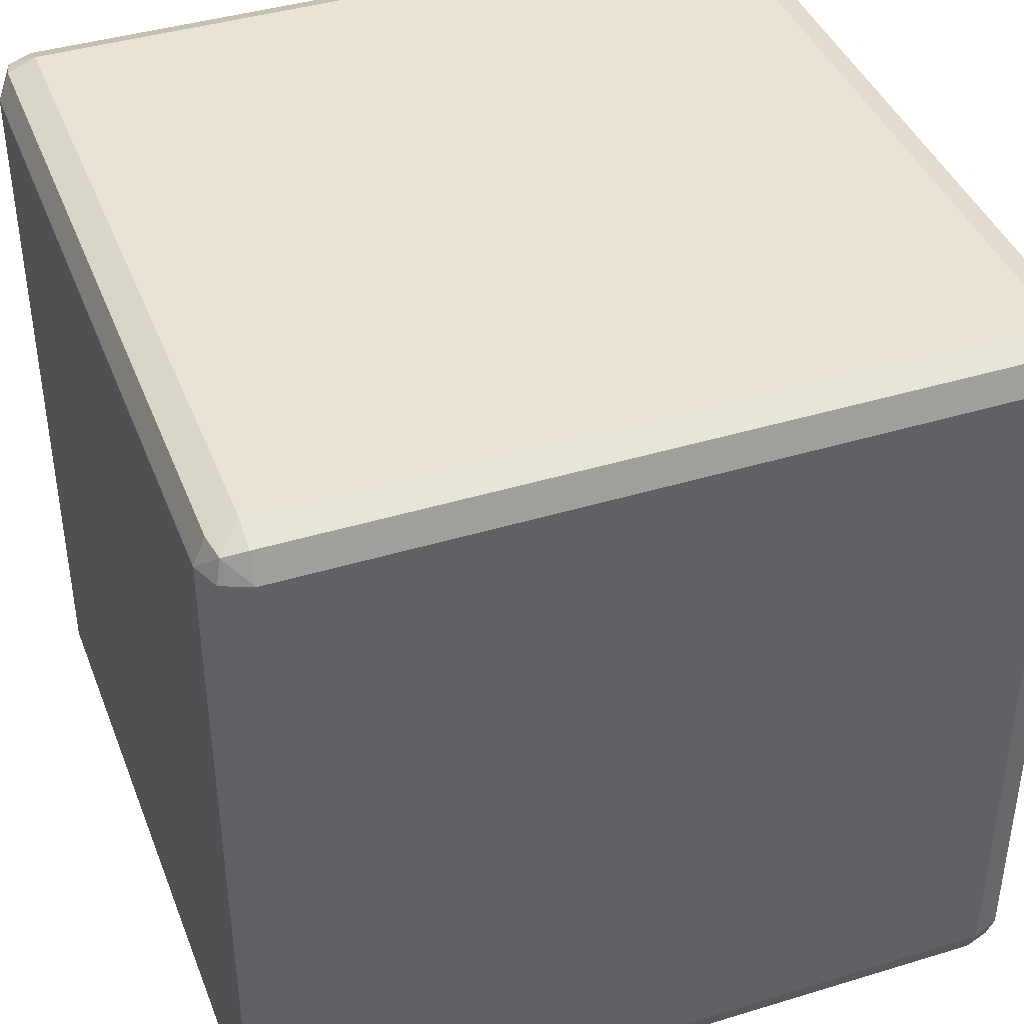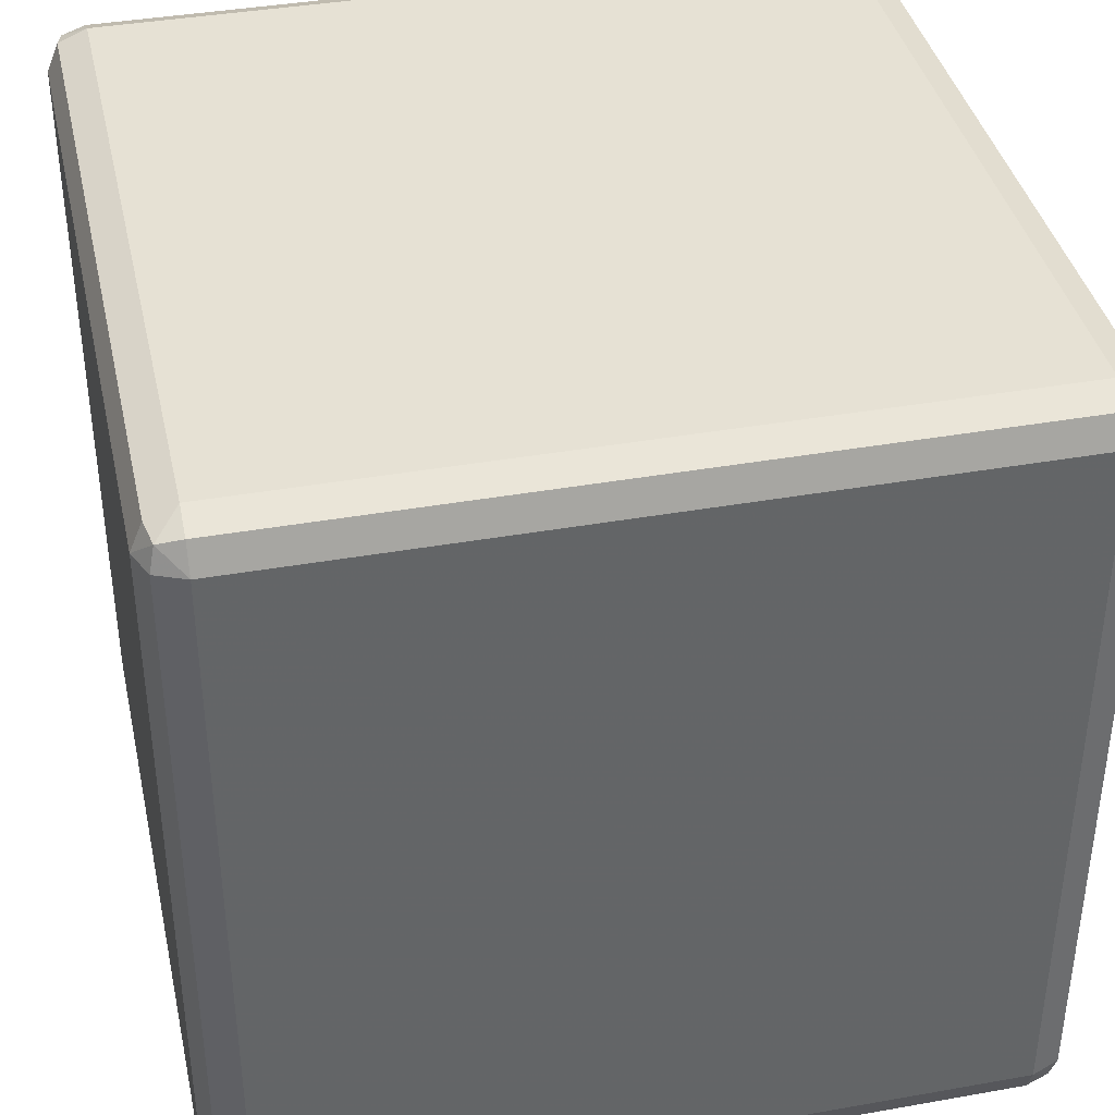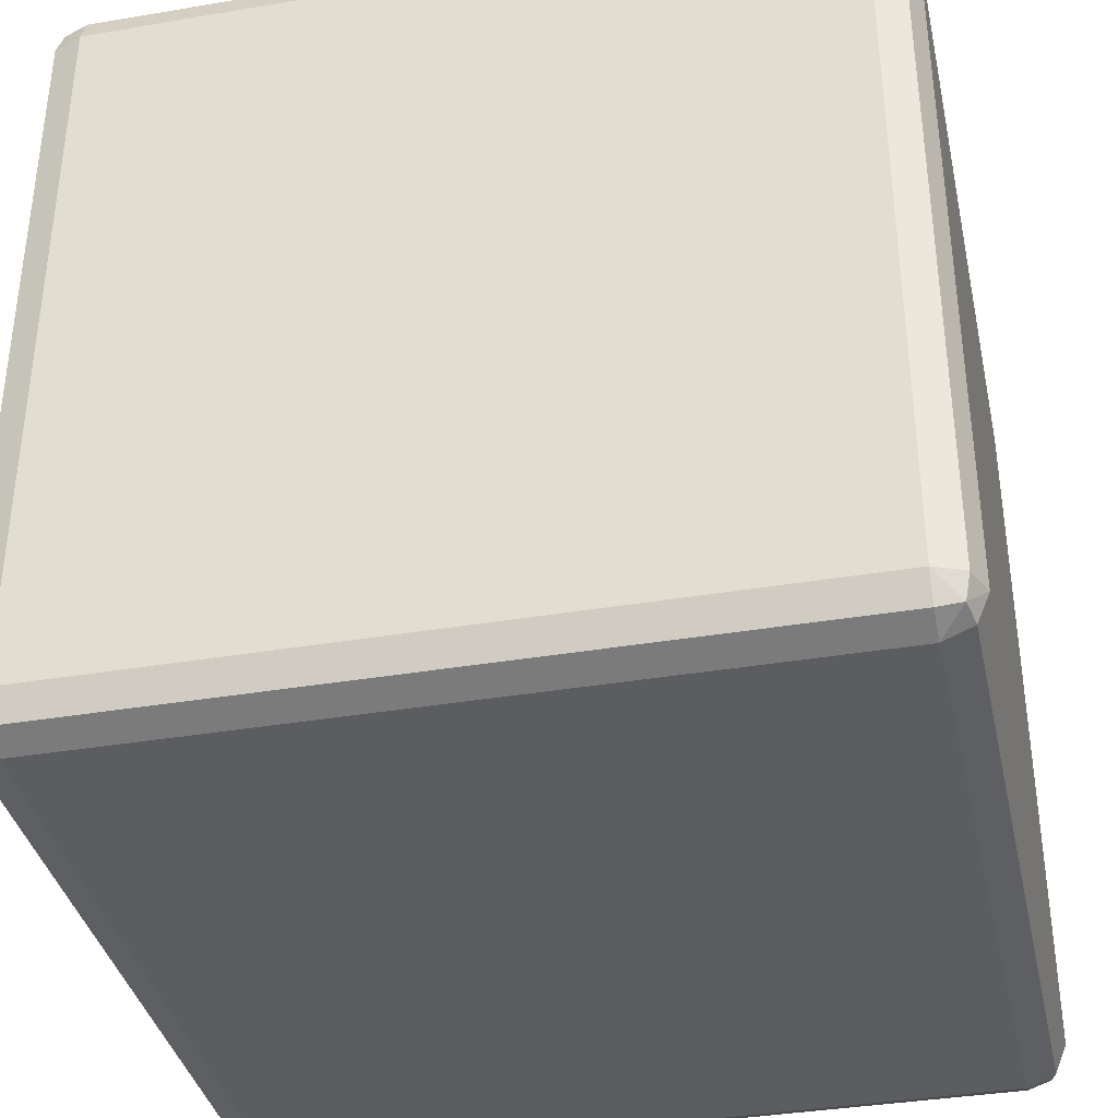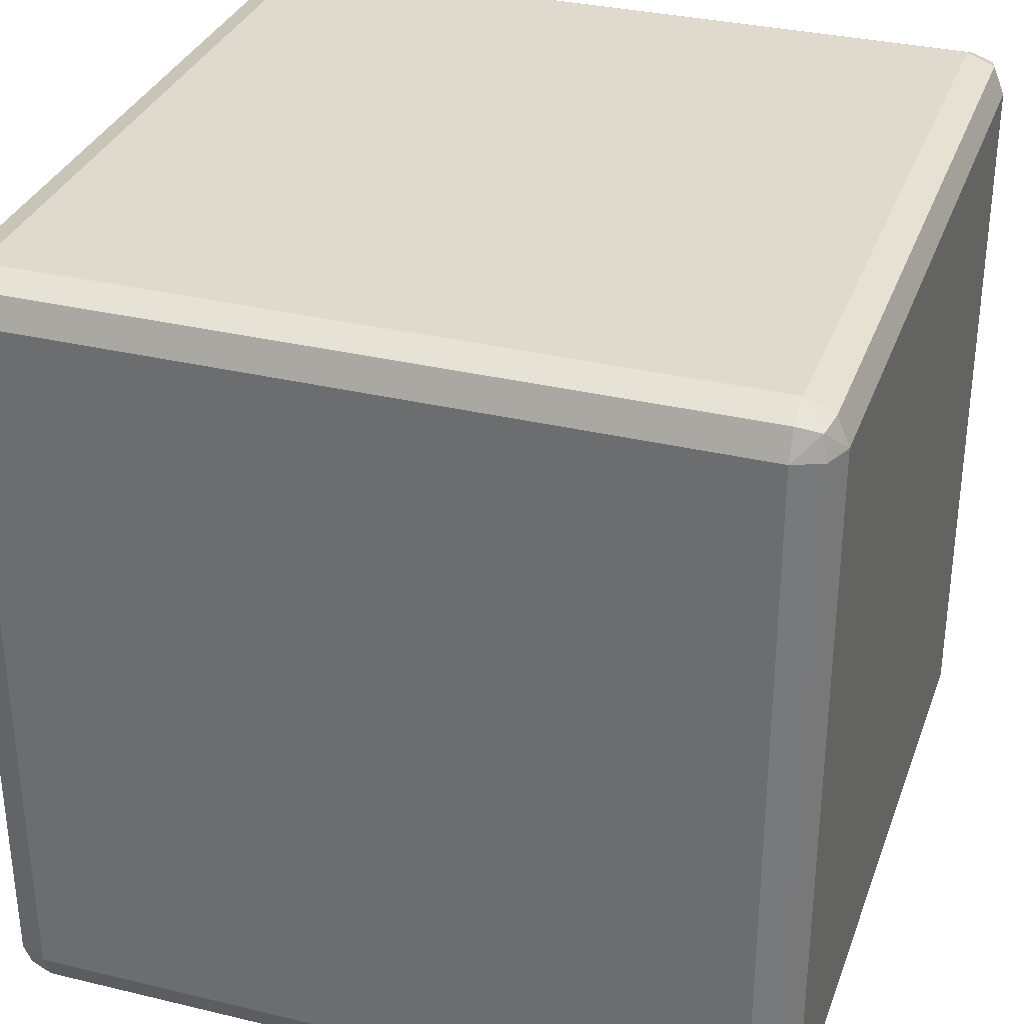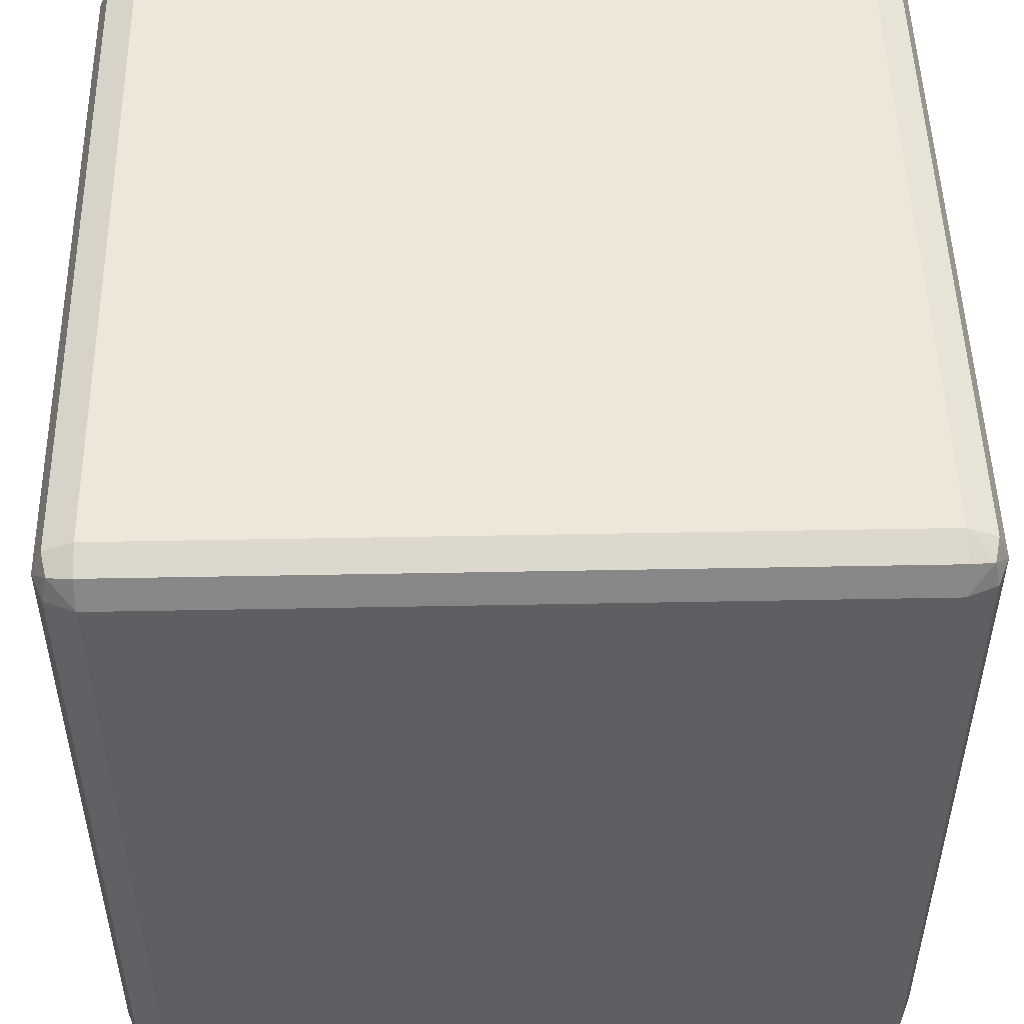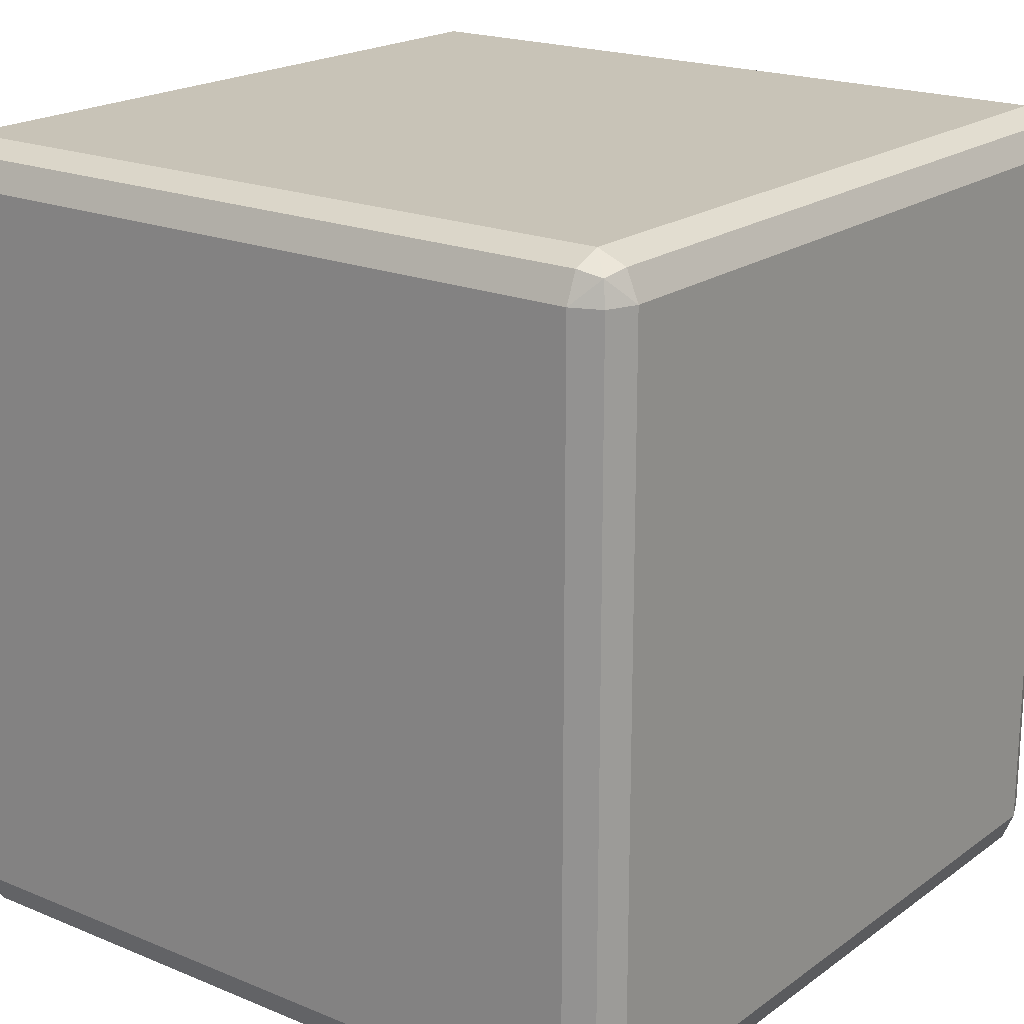
<metadata>
{"format":"obj","ext":"obj","renderer":"f3d","projection":"perspective","resolution":1024,"background":"white","views":[{"elev":41.2,"azim":-20.3,"up":"+Z"},{"elev":39.1,"azim":-12.5,"up":"+Z"},{"elev":-37.1,"azim":12.3,"up":"+Z"},{"elev":32.7,"azim":-71.6,"up":"+Z"},{"elev":50.0,"azim":88.8,"up":"+Z"},{"elev":19.7,"azim":37.5,"up":"+Y"}]}
</metadata>
<code>
o Cube
v 0.9 -0.9 -1
v 1 -0.9 -0.9
v 0.9 -1 -0.9
v 0.9707 -0.9 -0.9707
v 0.9577 -0.9577 -0.9577
v 0.9707 -0.9707 -0.9
v 0.9 -0.9707 -0.9707
v 0.9 -1 0.9
v 1 -0.9 0.9
v 0.9 -0.9 1
v 0.9707 -0.9707 0.9
v 0.9577 -0.9577 0.9577
v 0.9707 -0.9 0.9707
v 0.9 -0.9707 0.9707
v -0.9 -1 0.9
v -0.9 -0.9 1
v -1 -0.9 0.9
v -0.9 -0.9707 0.9707
v -0.9577 -0.9577 0.9577
v -0.9707 -0.9 0.9707
v -0.9707 -0.9707 0.9
v -1 -0.9 -0.9
v -0.9 -0.9 -1
v -0.9 -1 -0.9
v -0.9707 -0.9 -0.9707
v -0.9577 -0.9577 -0.9577
v -0.9 -0.9707 -0.9707
v -0.9707 -0.9707 -0.9
v 1 0.9 -0.9
v 0.9 0.9 -1
v 0.9 1 -0.9
v 0.9707 0.9 -0.9707
v 0.9577 0.9577 -0.9577
v 0.9 0.9707 -0.9707
v 0.9707 0.9707 -0.9
v 0.9 1 0.9
v 0.9 0.9 1
v 1 0.9 0.9
v 0.9 0.9707 0.9707
v 0.9577 0.9577 0.9577
v 0.9707 0.9 0.9707
v 0.9707 0.9707 0.9
v -0.9 1 0.9
v -1 0.9 0.9
v -0.9 0.9 1
v -0.9707 0.9707 0.9
v -0.9577 0.9577 0.9577
v -0.9707 0.9 0.9707
v -0.9 0.9707 0.9707
v -0.9 0.9 -1
v -1 0.9 -0.9
v -0.9 1 -0.9
v -0.9707 0.9 -0.9707
v -0.9577 0.9577 -0.9577
v -0.9707 0.9707 -0.9
v -0.9 0.9707 -0.9707
f 30 1 23 50
f 10 37 45 16
f 17 44 51 22
f 31 52 43 36
f 2 29 38 9
f 1 4 5 7
f 2 6 5 4
f 3 7 5 6
f 8 11 12 14
f 9 13 12 11
f 10 14 12 13
f 15 18 19 21
f 16 20 19 18
f 17 21 19 20
f 22 25 26 28
f 23 27 26 25
f 24 28 26 27
f 29 32 33 35
f 30 34 33 32
f 31 35 33 34
f 36 39 40 42
f 37 41 40 39
f 38 42 40 41
f 43 46 47 49
f 44 48 47 46
f 45 49 47 48
f 50 53 54 56
f 51 55 54 53
f 52 56 54 55
f 2 9 11 6
f 6 11 8 3
f 3 24 27 7
f 7 27 23 1
f 1 30 32 4
f 4 32 29 2
f 10 16 18 14
f 14 18 15 8
f 9 38 41 13
f 13 41 37 10
f 17 22 28 21
f 21 28 24 15
f 16 45 48 20
f 20 48 44 17
f 22 51 53 25
f 25 53 50 23
f 31 36 42 35
f 35 42 38 29
f 30 50 56 34
f 34 56 52 31
f 36 43 49 39
f 39 49 45 37
f 43 52 55 46
f 46 55 51 44
f 3 8 15 24

</code>
